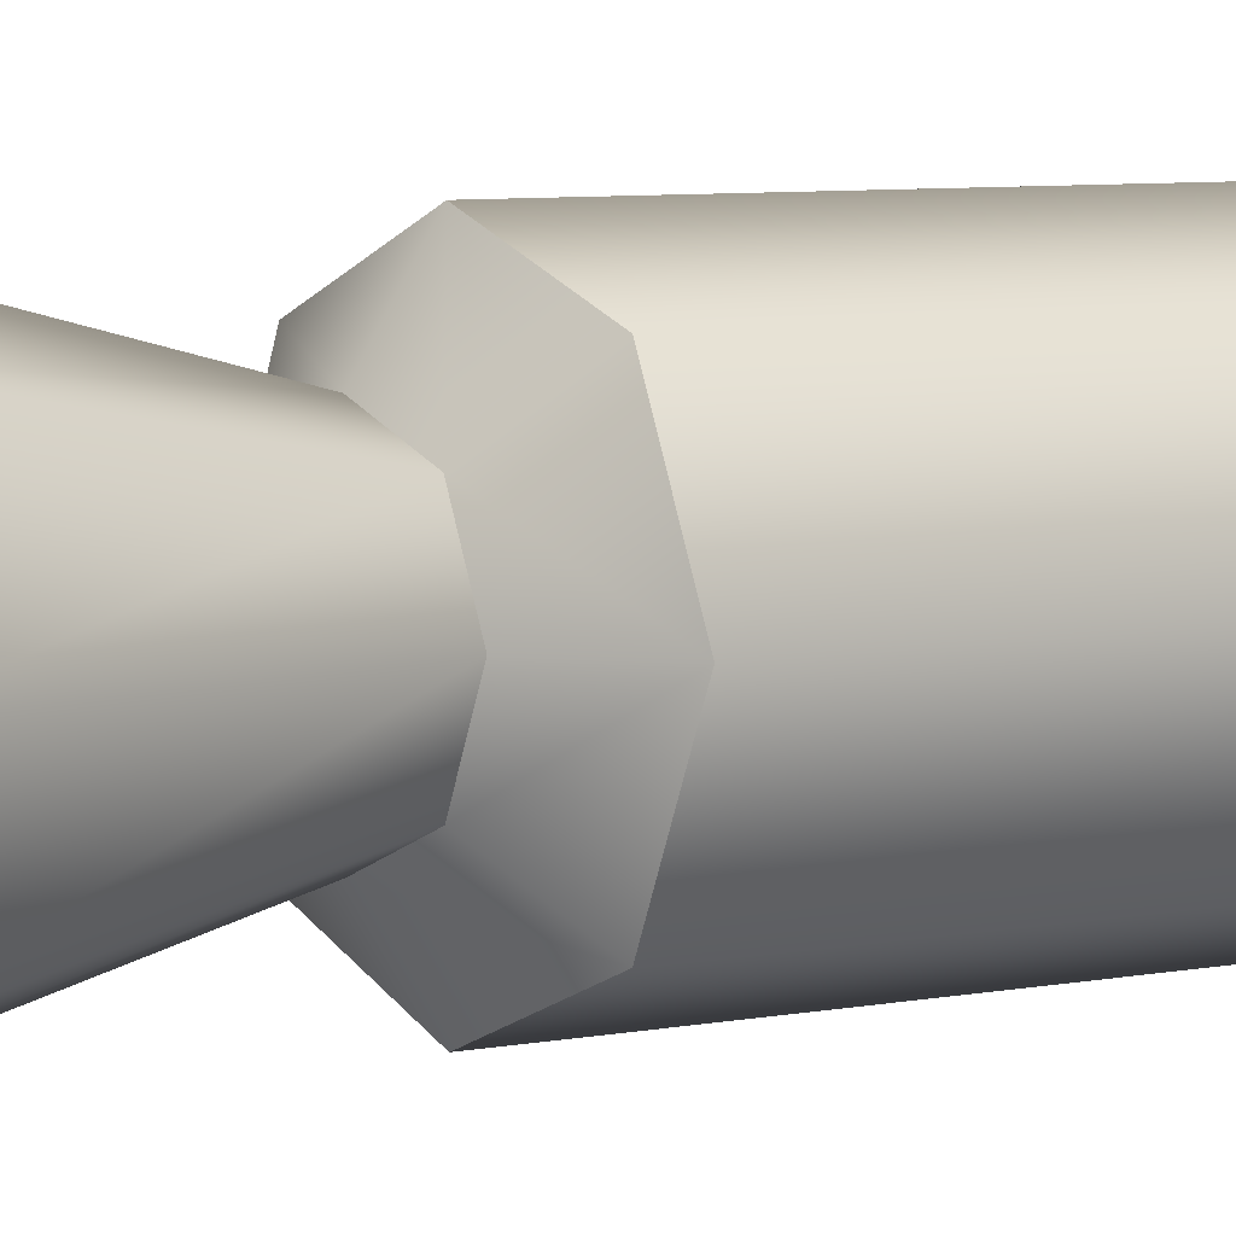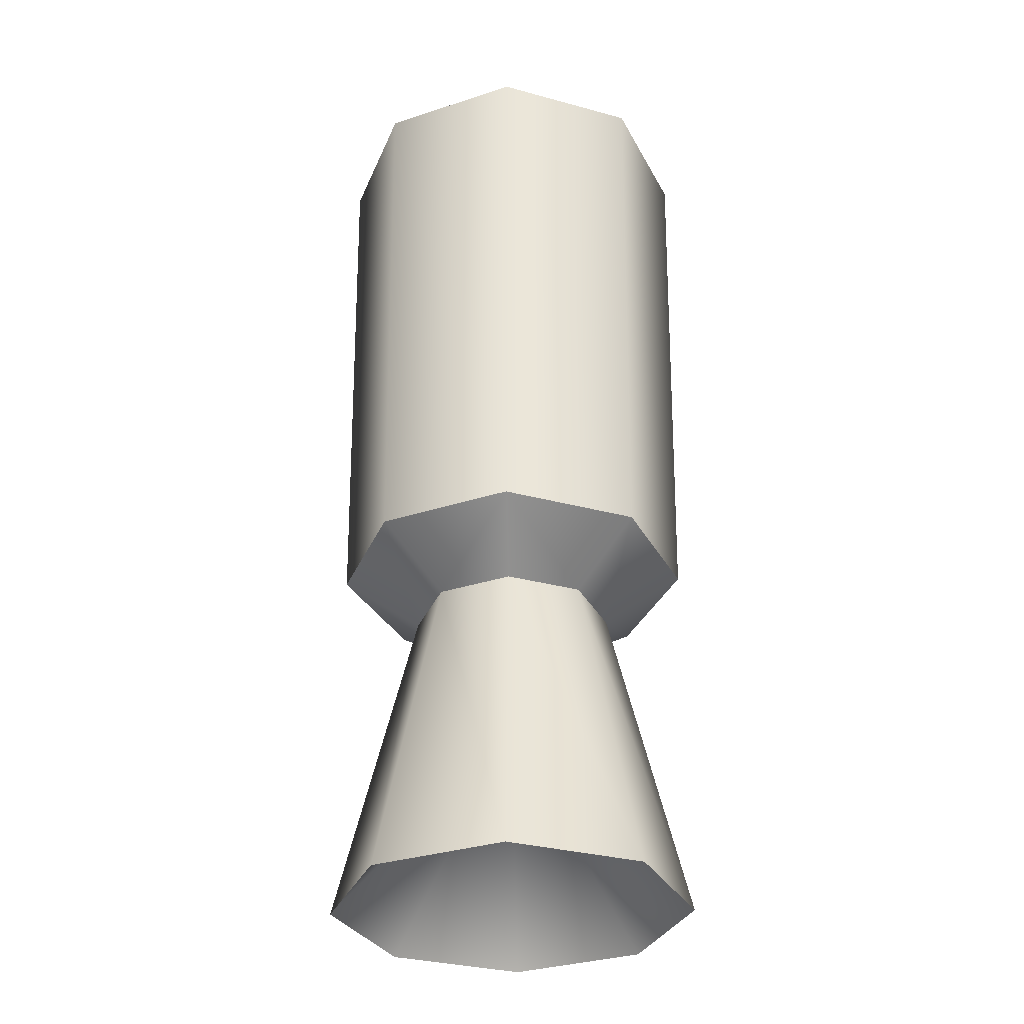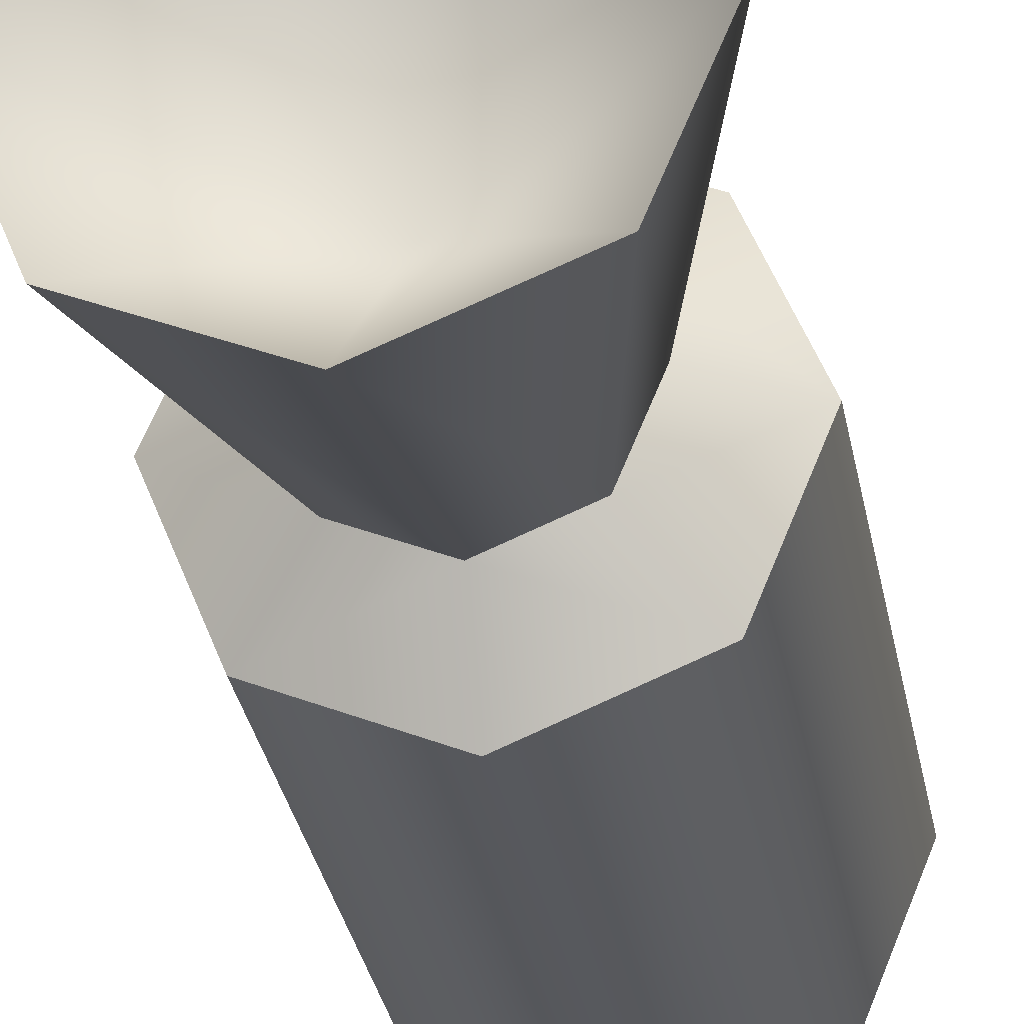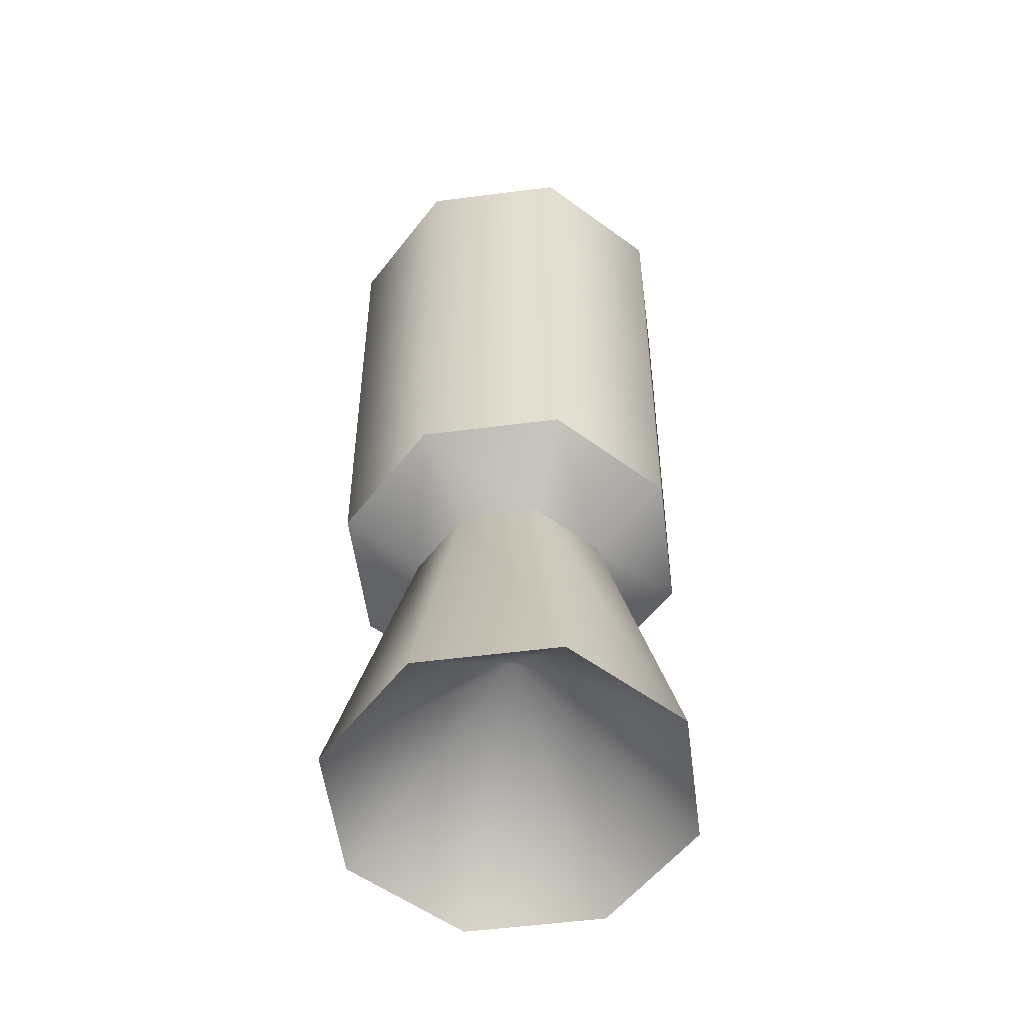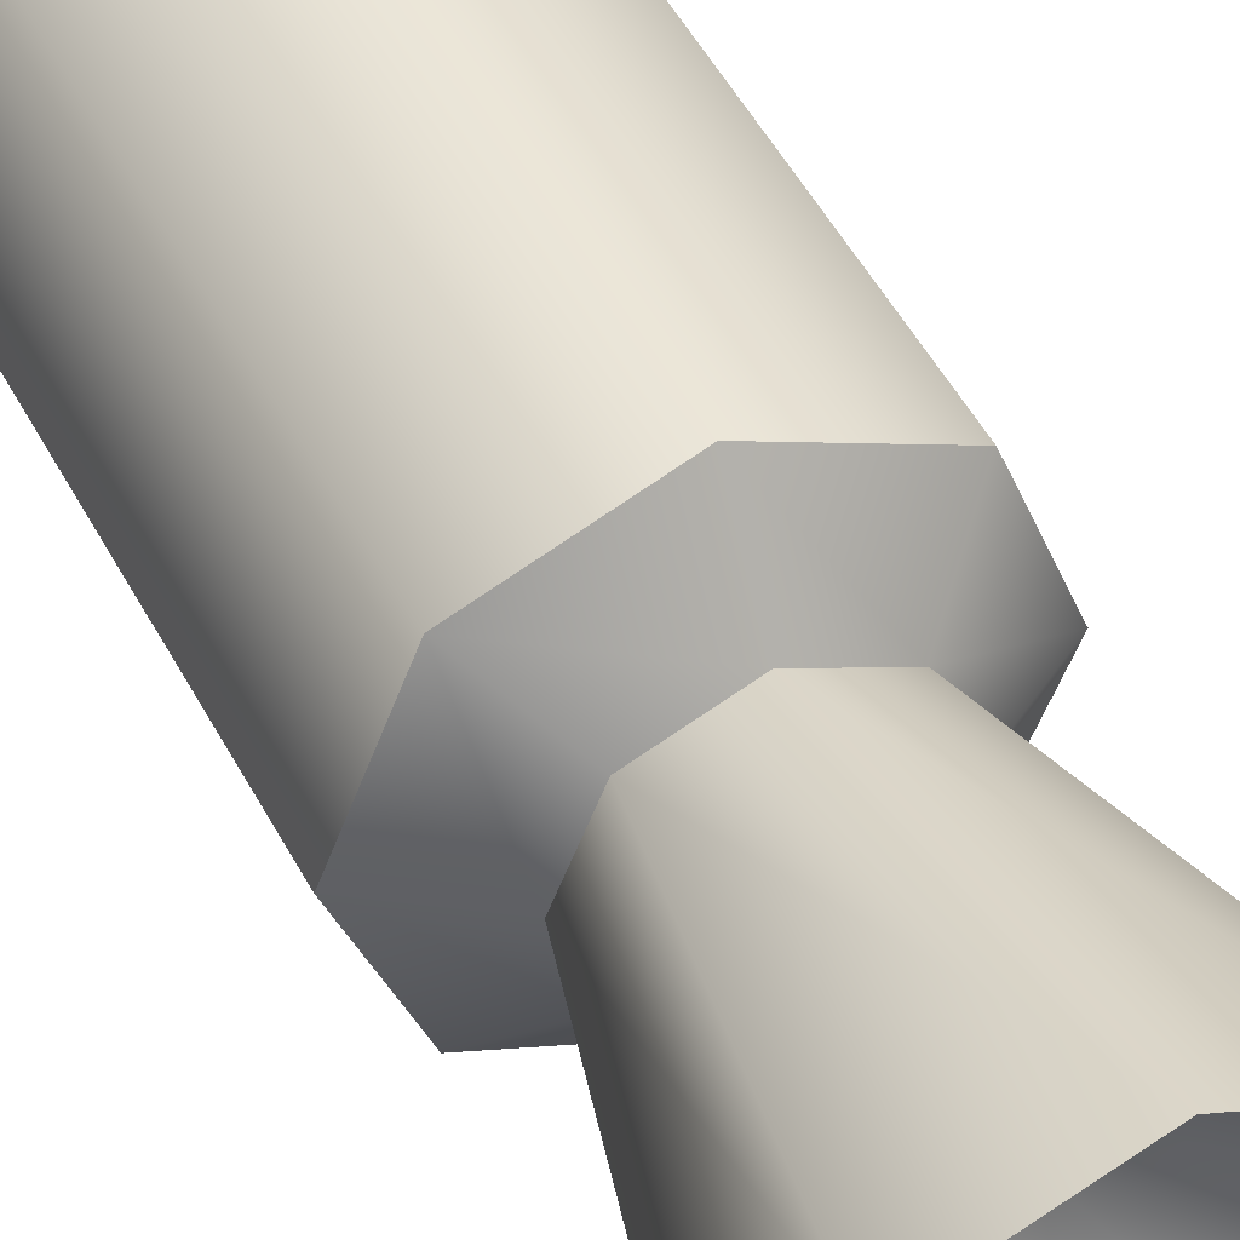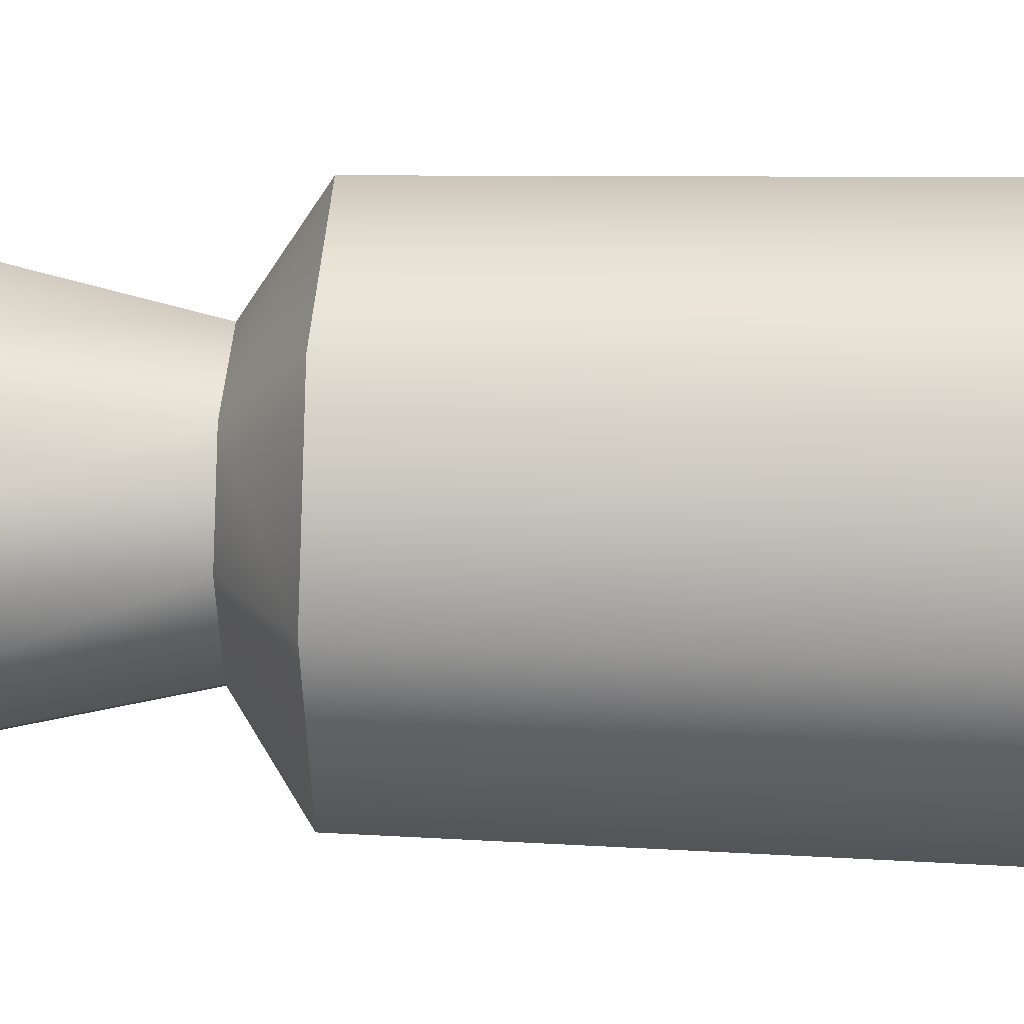
<metadata>
{"format":"obj","ext":"obj","renderer":"f3d","projection":"perspective","resolution":1024,"background":"white","views":[{"elev":5.1,"azim":52.6,"up":"+Z"},{"elev":-32.5,"azim":-43.1,"up":"+Y"},{"elev":-27.9,"azim":9.2,"up":"+Z"},{"elev":-56.2,"azim":-14.9,"up":"+Y"},{"elev":44.8,"azim":-25.2,"up":"+Z"},{"elev":20.7,"azim":94.2,"up":"+Z"}]}
</metadata>
<code>
g muzzle_ak74_izhmash_ak105_std_545x39_LOD1
v 0.0001665 -0.07149 0.01359
v 0.0001665 -0.04677 0.007619
v 0.009862 -0.07149 0.009573
v 0.00564 -0.04677 0.005351
v -0.005307 -0.04677 0.005351
v -0.009529 -0.07149 0.009573
v -0.007575 -0.04677 -0.0001225
v -0.01355 -0.07149 -0.0001225
v -0.005307 -0.04677 -0.005597
v -0.009529 -0.07149 -0.009819
v 0.0001665 -0.04677 -0.007864
v 0.0001665 -0.07149 -0.01383
v 0.01388 -0.07149 -0.0001225
v 0.007908 -0.04677 -0.0001225
v 0.009862 -0.07149 -0.009819
v 0.00564 -0.04677 -0.005597
v 0.0001665 -0.07149 -0.01383
v 0.0001665 -0.04677 -0.007864
v 0.01048 -0.0001595 -0.01044
v -0.01442 -0.0001595 -0.0001225
v 0.0001665 -0.0001595 -0.01471
v -0.01015 -0.0001595 -0.01044
v -0.01015 -0.0001595 0.01019
v 0.01476 -0.0001595 -0.0001225
v 0.0001665 -0.0001595 0.01447
v 0.01048 -0.0001595 0.01019
v -0.01015 -0.0001595 -0.01044
v -0.009612 -0.04274 -0.009901
v 0.0001665 -0.0001595 -0.01471
v 0.0001665 -0.04274 -0.01395
v -0.01366 -0.04274 -0.0001225
v -0.01442 -0.0001595 -0.0001225
v -0.009612 -0.04274 0.009655
v -0.01015 -0.0001595 0.01019
v 0.0001665 -0.04274 0.01371
v 0.0001665 -0.0001595 0.01447
v 0.009945 -0.04274 0.009655
v 0.01048 -0.0001595 0.01019
v 0.01399 -0.04274 -0.0001225
v 0.01476 -0.0001595 -0.0001225
v 0.009945 -0.04274 -0.009901
v 0.01048 -0.0001595 -0.01044
v 0.0001665 -0.0001595 -0.01471
v 0.0001665 -0.04274 -0.01395
v -0.009529 -0.07149 -0.009819
v -0.01355 -0.07149 -0.0001225
v 0.0001665 -0.05655 -0.0001225
v -0.009529 -0.07149 0.009573
v 0.0001665 -0.07149 0.01359
v 0.009862 -0.07149 0.009573
v 0.01388 -0.07149 -0.0001225
v 0.009862 -0.07149 -0.009819
v 0.0001665 -0.07149 -0.01383
v 0.01399 -0.04274 -0.0001225
v 0.009945 -0.04274 -0.009901
v 0.00564 -0.04677 -0.005597
v 0.007908 -0.04677 -0.0001225
v 0.0001665 -0.04677 -0.007864
v 0.0001665 -0.04274 -0.01395
v 0.00564 -0.04677 0.005351
v 0.009945 -0.04274 0.009655
v 0.0001665 -0.04274 0.01371
v 0.0001665 -0.04677 0.007619
v -0.009612 -0.04274 0.009655
v -0.005307 -0.04677 0.005351
v -0.007575 -0.04677 -0.0001225
v -0.01366 -0.04274 -0.0001225
v -0.005307 -0.04677 -0.005597
v -0.009612 -0.04274 -0.009901
v 0.0001665 -0.04677 -0.007864
v 0.0001665 -0.04274 -0.01395
g muzzle_ak74_izhmash_ak105_std_545x39_LOD1_0
f 3 2 1
f 2 3 4
f 5 1 2
f 1 5 6
f 7 6 5
f 6 7 8
f 9 8 7
f 8 9 10
f 11 10 9
f 11 12 10
f 4 3 13
f 4 13 14
f 15 14 13
f 14 15 16
f 17 16 15
f 16 17 18
f 21 20 19
f 20 21 22
f 23 19 20
f 19 23 24
f 25 24 23
f 24 25 26
f 29 28 27
f 28 29 30
f 31 27 28
f 27 31 32
f 33 32 31
f 32 33 34
f 35 34 33
f 34 35 36
f 37 36 35
f 36 37 38
f 39 38 37
f 38 39 40
f 41 40 39
f 40 41 42
f 41 43 42
f 43 41 44
f 47 46 45
f 48 46 47
f 49 48 47
f 49 47 50
f 47 51 50
f 47 52 51
f 52 47 53
f 47 45 53
f 56 55 54
f 57 56 54
f 56 58 55
f 58 59 55
f 60 57 54
f 61 60 54
f 60 61 62
f 63 60 62
f 63 62 64
f 65 63 64
f 66 65 64
f 67 66 64
f 68 66 67
f 69 68 67
f 70 68 69
f 71 70 69

</code>
